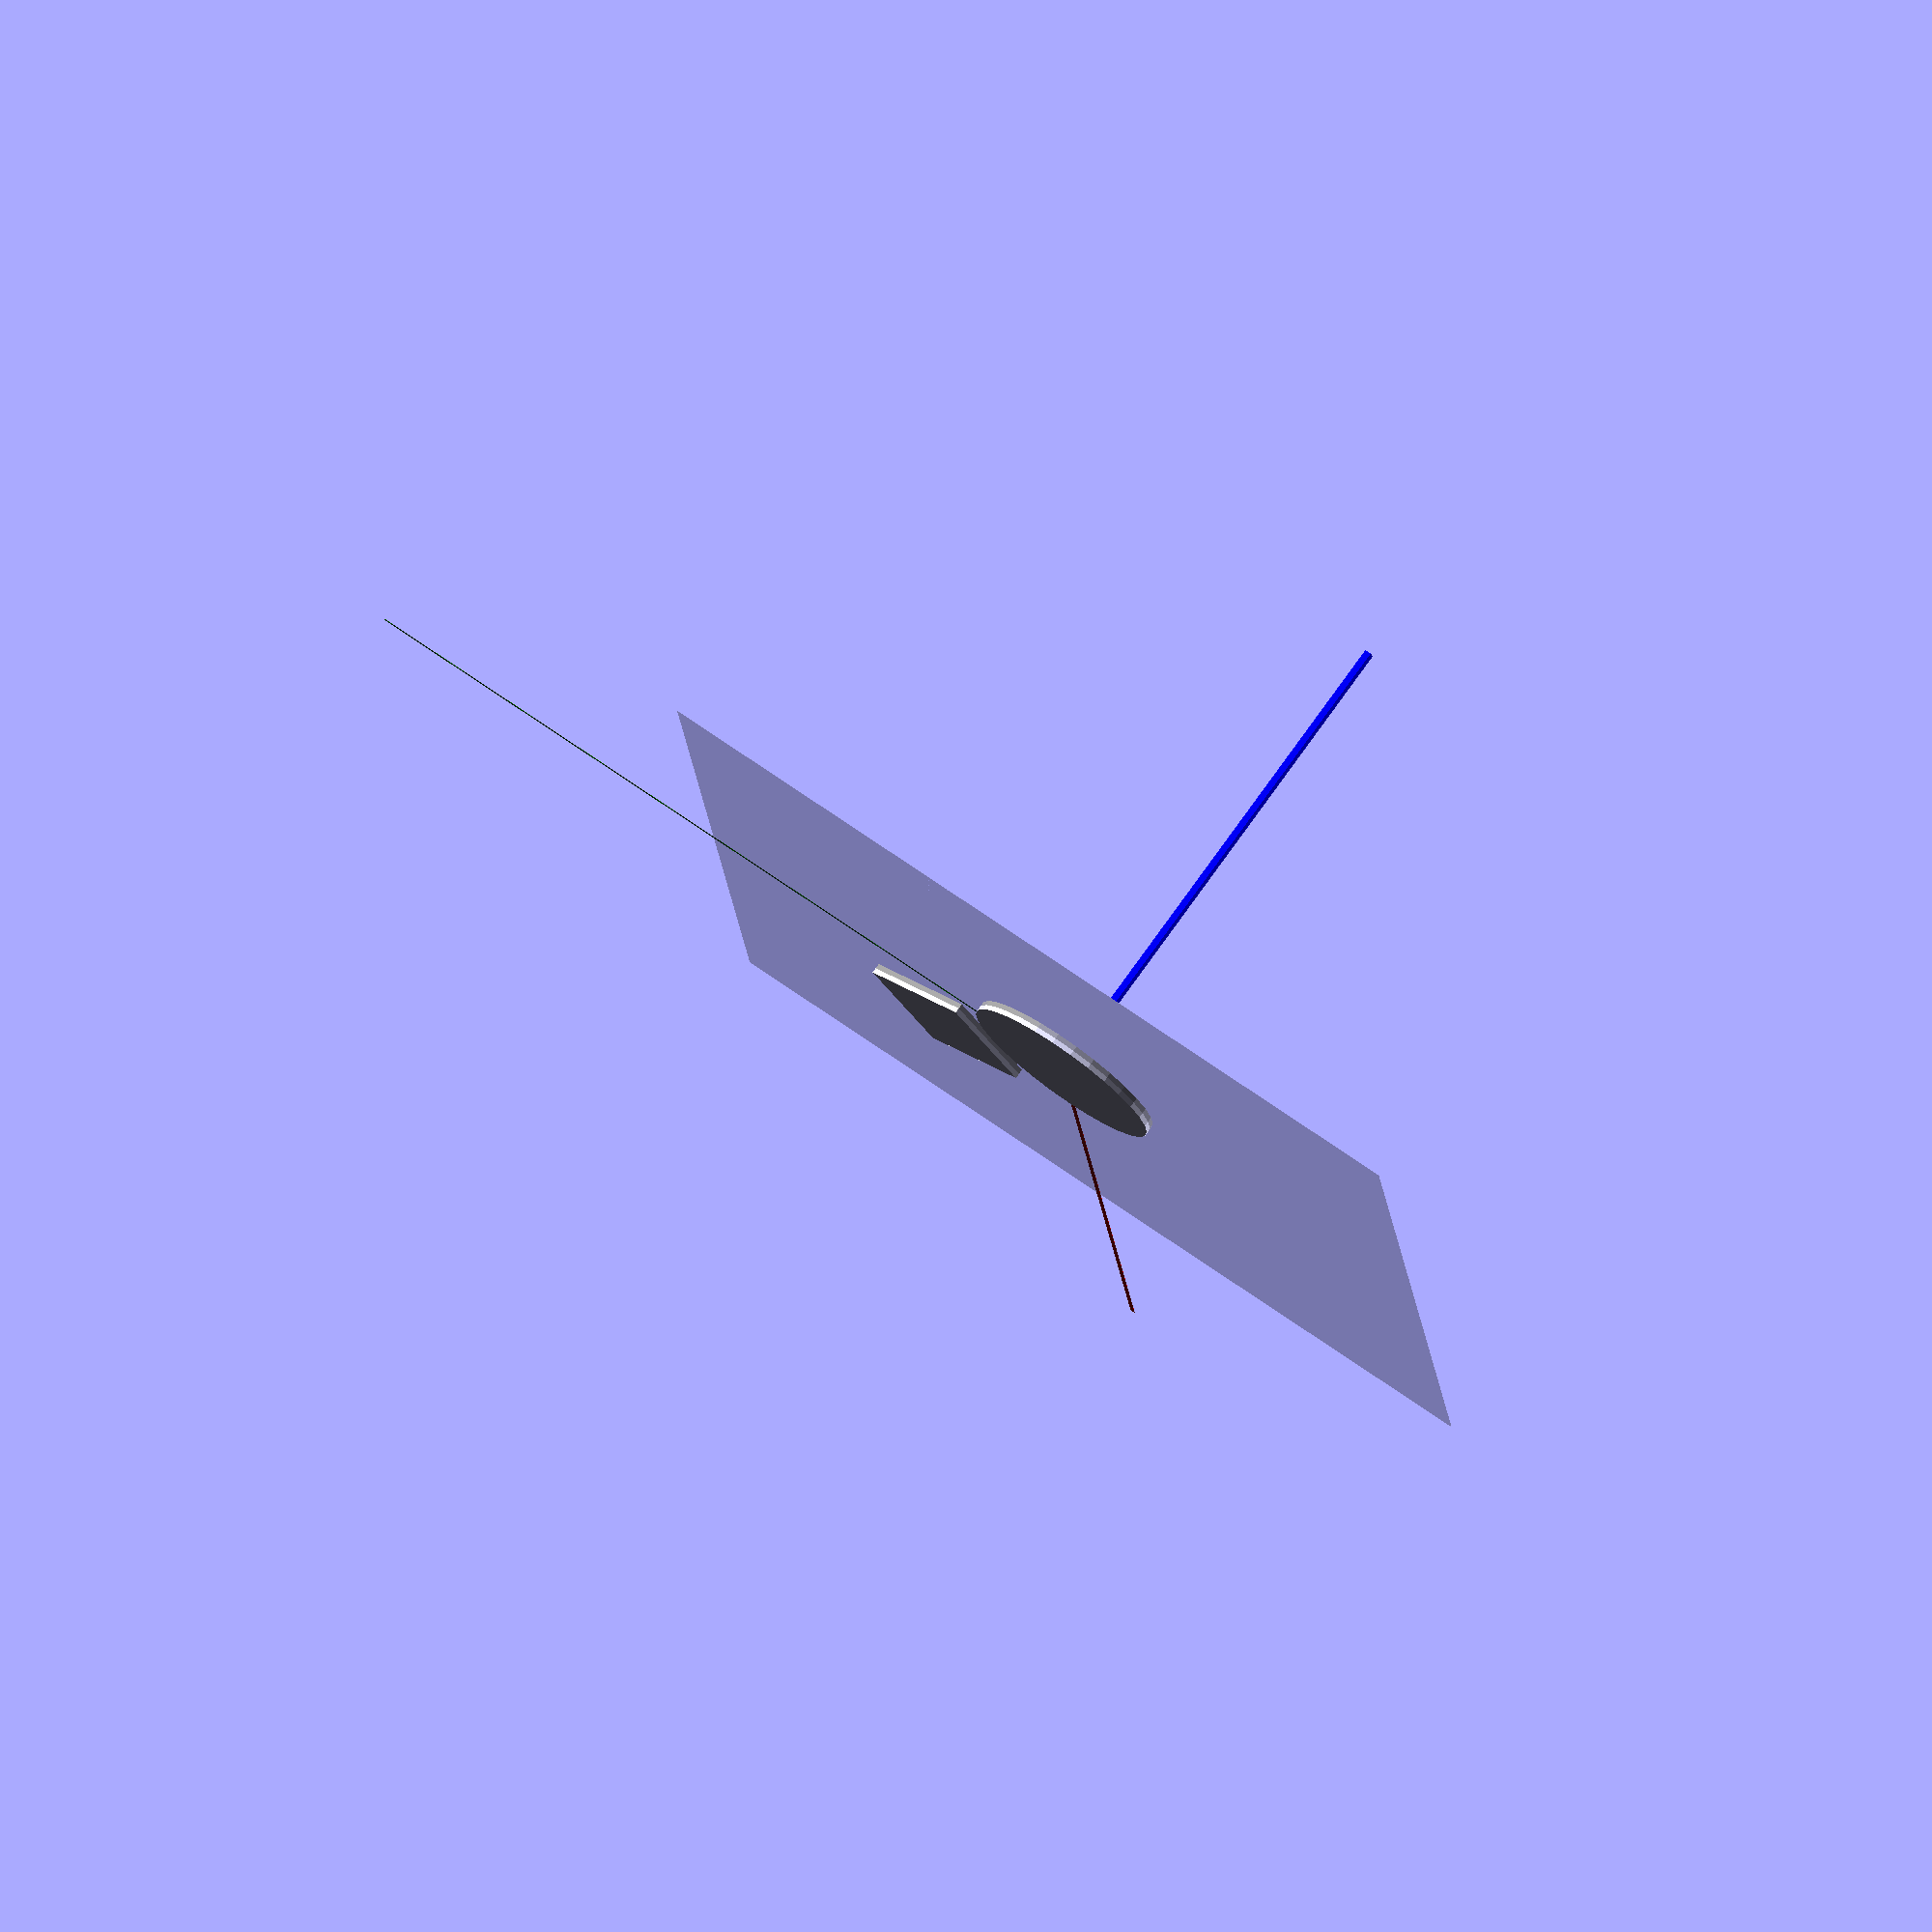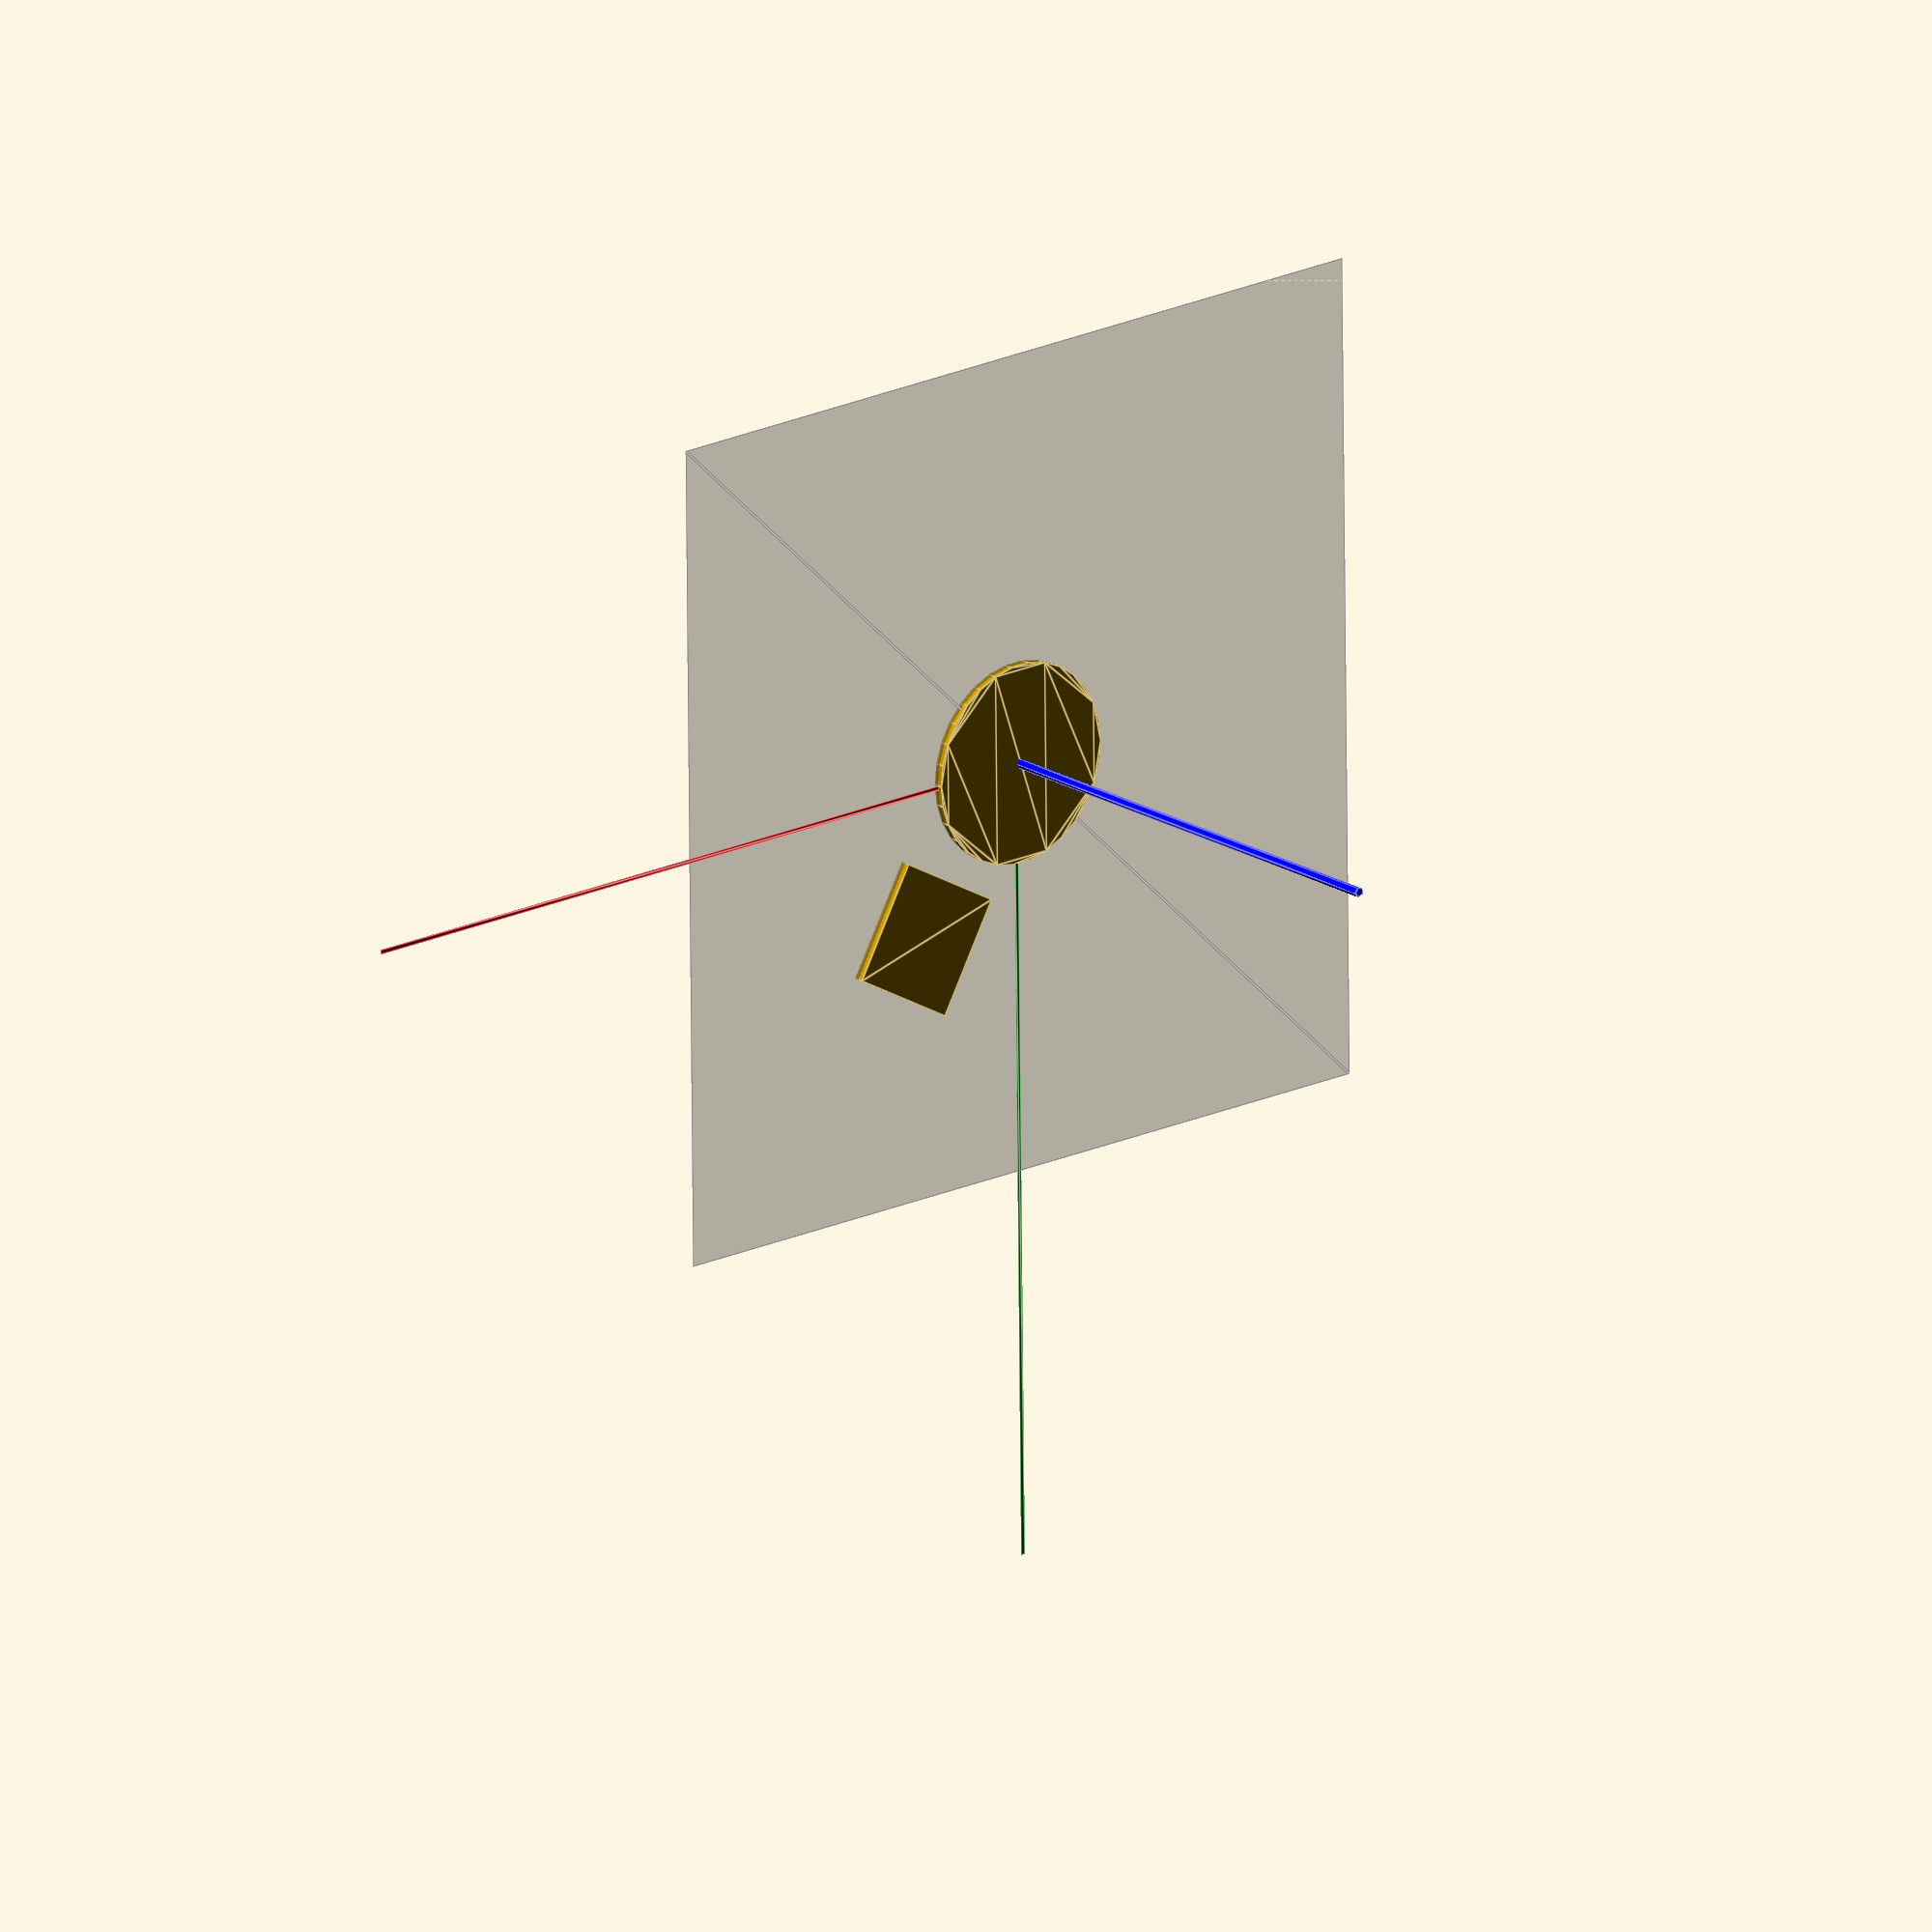
<openscad>
 constructionPlane(normal=[2,.6,1.1],origin=[0,0,0]){ circle(10); translate([12,15])rotate(60)square(12,true);}


module constructionPlane(normal=[0,0,1],origin=[0,0,0]){
    look_at(normal ,origin ){  children();
    if($preview) {
        %color("gray",.2)linear_extrude(1e-3)square($vpd*.165,true);
        %color("red")linear_extrude(1e-2)square($vpd*[0.16,0.001]);
        %color("green")linear_extrude(1e-2)square($vpd*[0.001,0.16]);}        
        %color("blue")cylinder($vpd*.1,$vpd*0.001,$vpd*0.001);
        }
        }

module look_at(lookpoint,origin=[0,0,0],rotatefrom=[0,0,1]){
rotations=look_at(lookpoint,origin ,rotatefrom);
rotate(rotations[0],rotations[1]) children();
}
function look_at(p,o=[0,0,0],up=[0,0,1])=let(a=up,b=p-o,c=cross(a,b) ,d=angle(a,b))[d,c];

function angle (a,b)=atan2(sqrt((cross(a, b)*cross(a, b))), (a* b));

</openscad>
<views>
elev=31.6 azim=315.6 roll=336.1 proj=o view=wireframe
elev=287.6 azim=240.2 roll=250.8 proj=o view=edges
</views>
